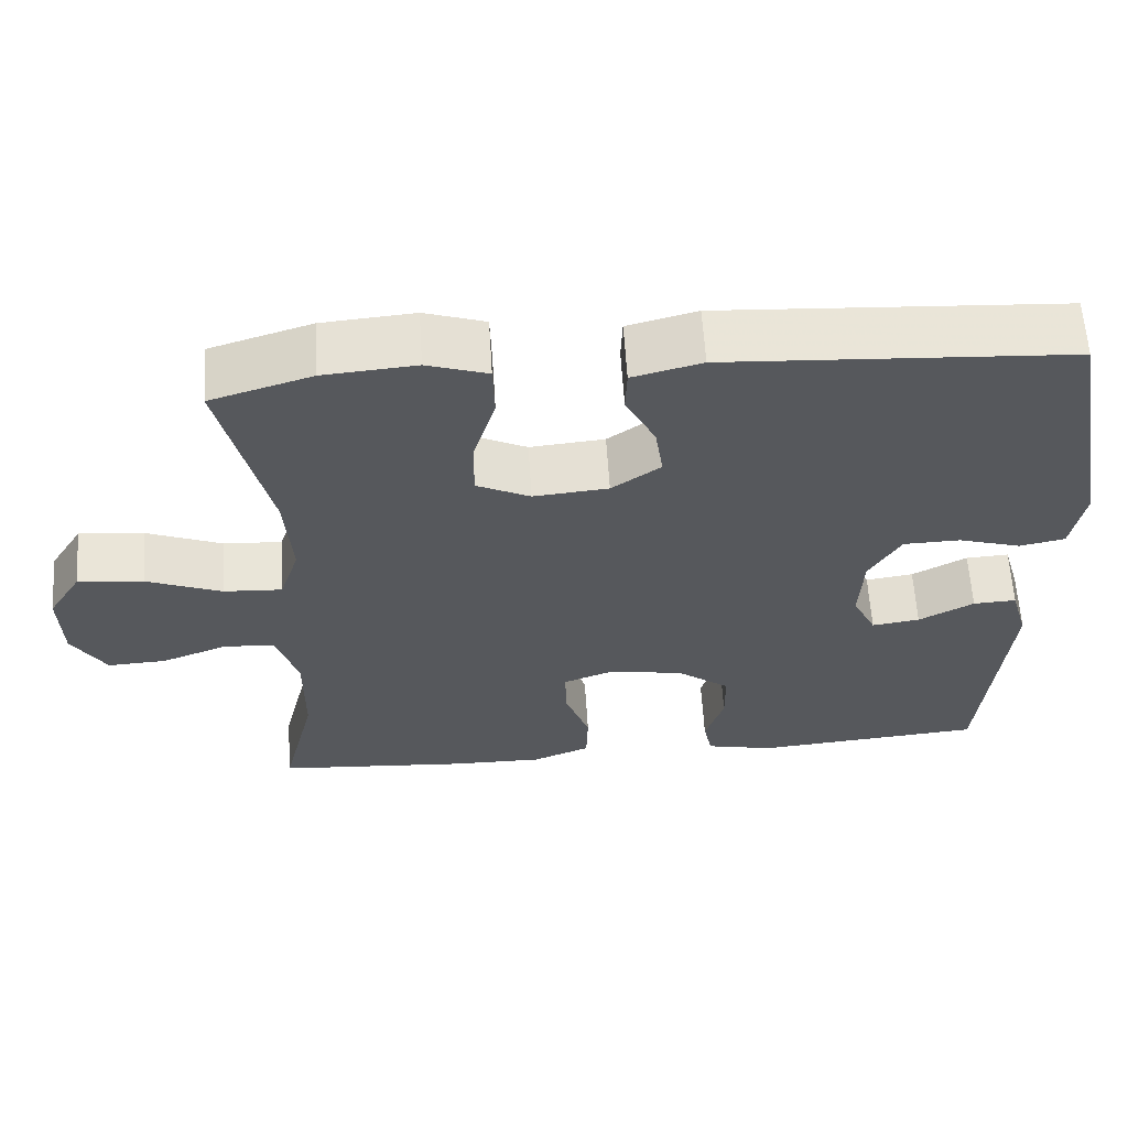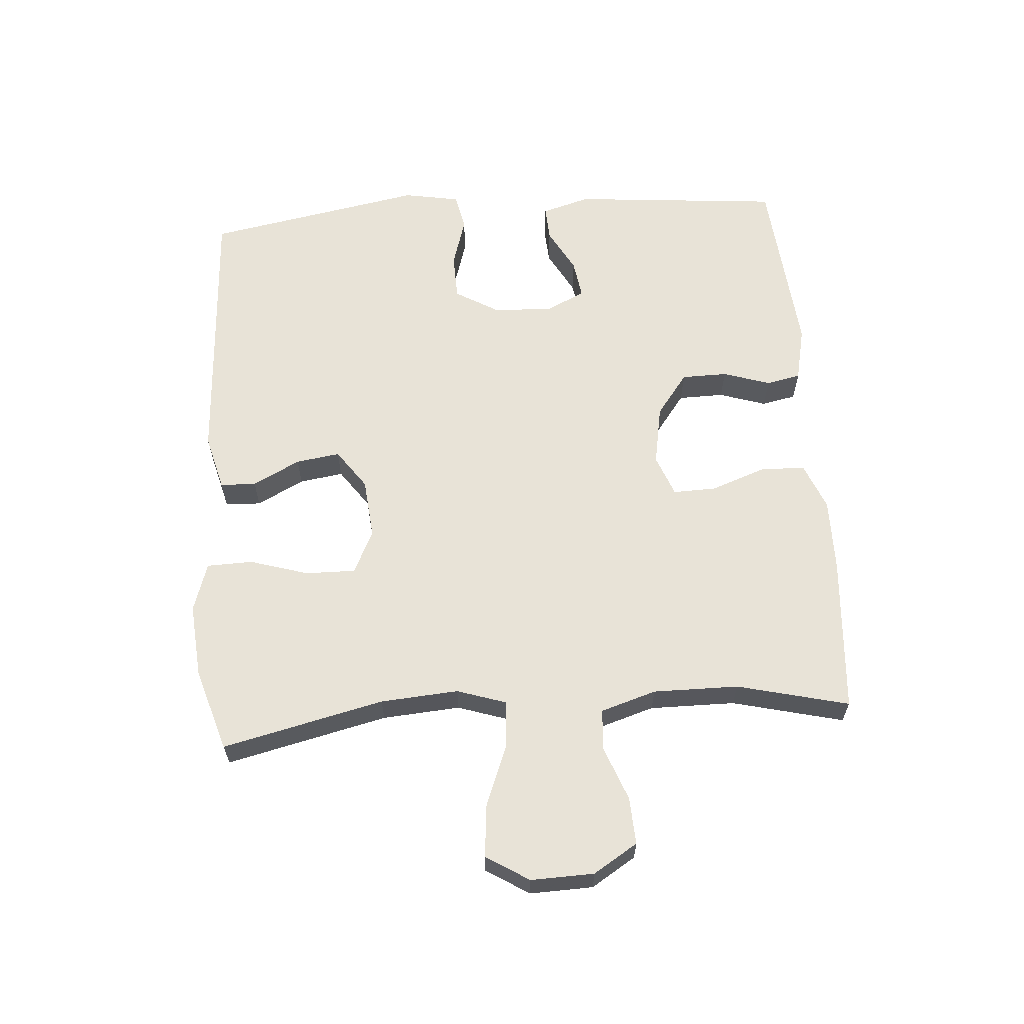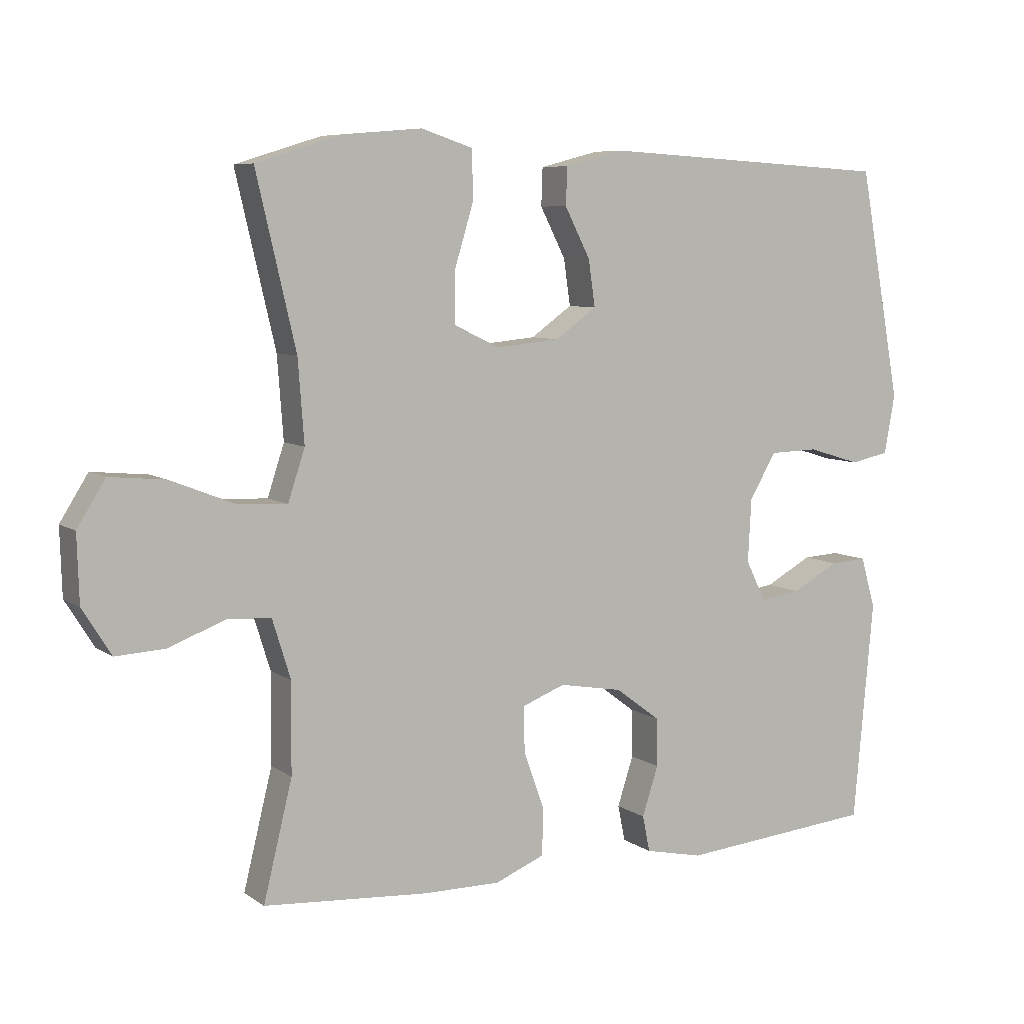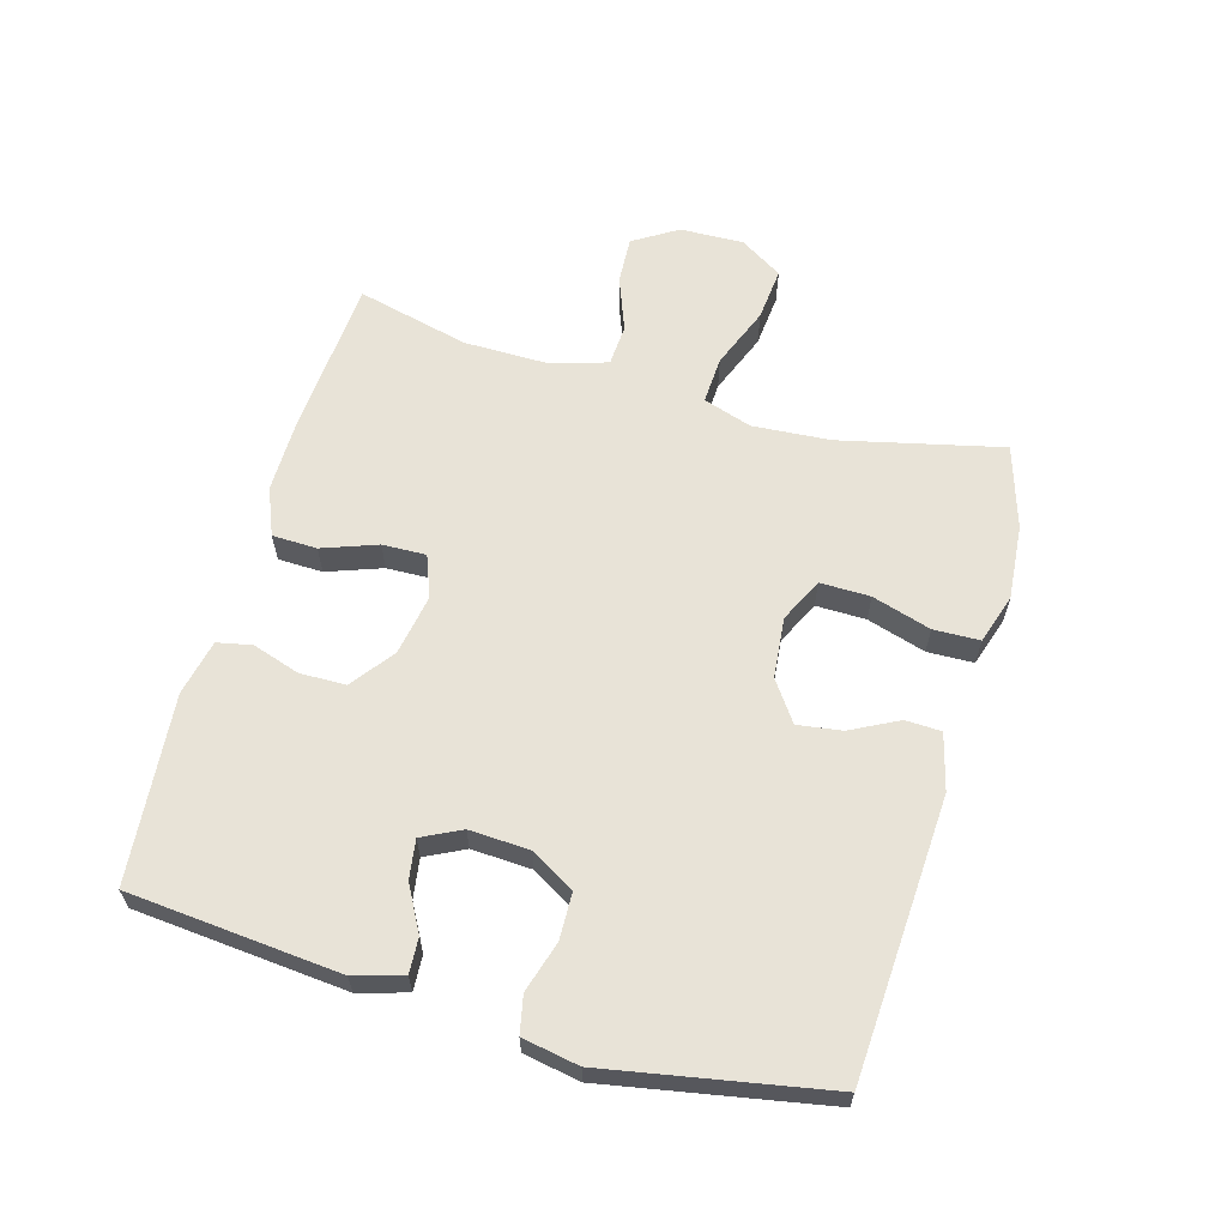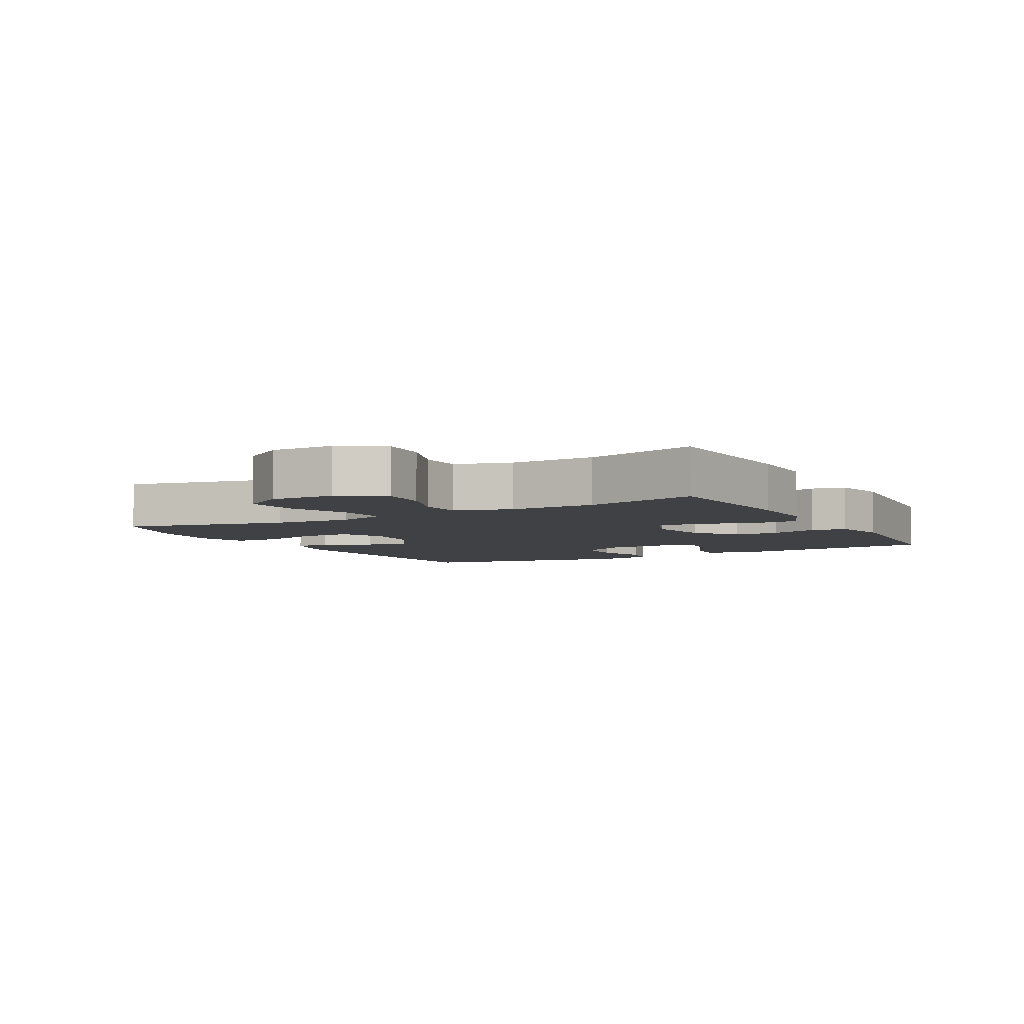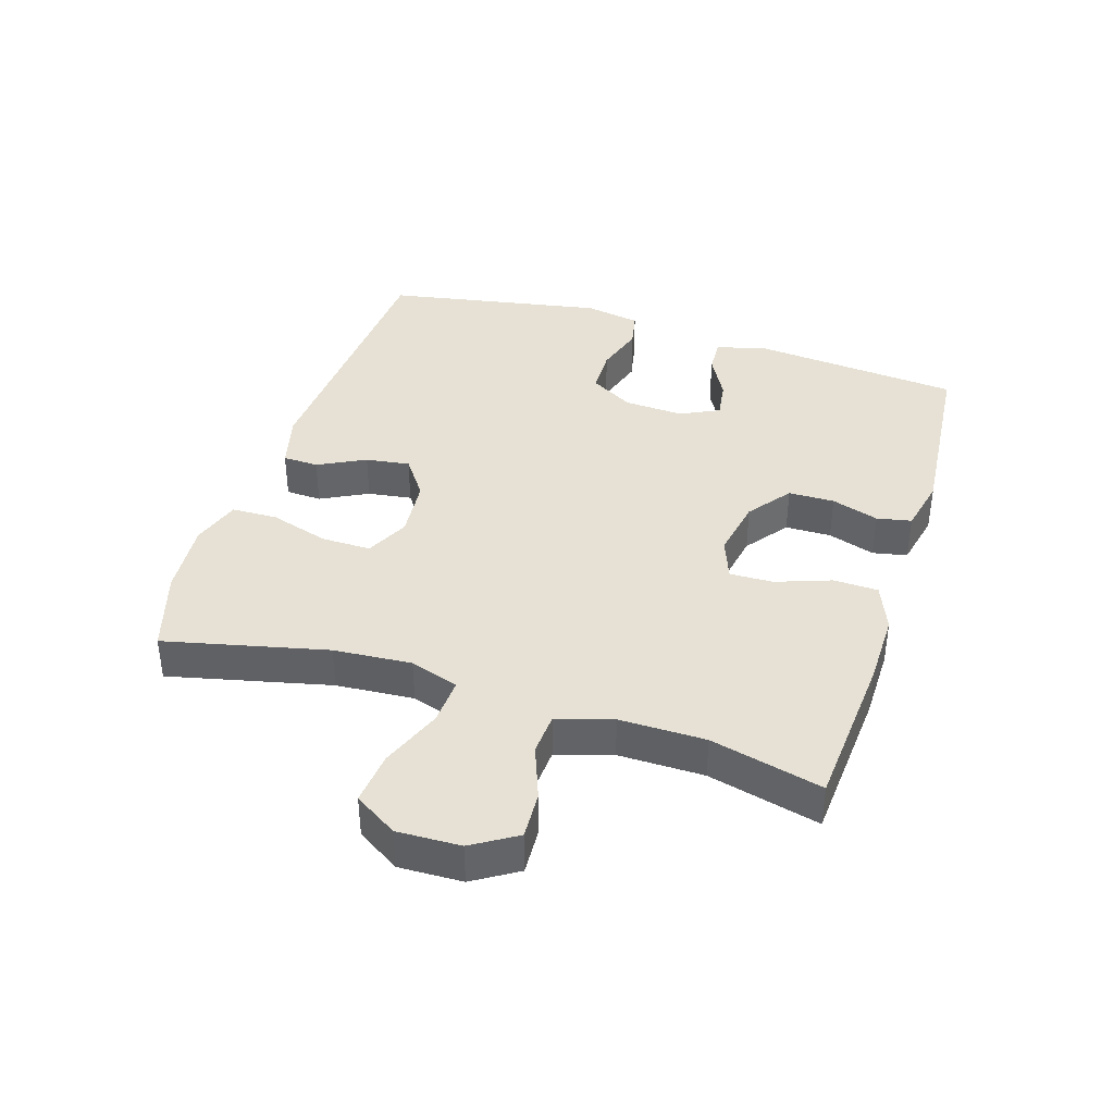
<metadata>
{"format":"obj","ext":"obj","renderer":"f3d","projection":"perspective","resolution":1024,"background":"white","views":[{"elev":61.2,"azim":176.4,"up":"+Z"},{"elev":62.0,"azim":85.8,"up":"+Y"},{"elev":7.2,"azim":151.0,"up":"+Z"},{"elev":62.3,"azim":-74.1,"up":"+Y"},{"elev":-5.4,"azim":119.2,"up":"+Y"},{"elev":39.1,"azim":107.6,"up":"+Y"}]}
</metadata>
<code>
v -0.5 0.07 0.5
v -0.063 0.07 0.525
v 0.025 0.07 0.502
v 0.027 0.07 0.446
v -0.011 0.07 0.372
v -0.021 0.07 0.303
v 0.041 0.07 0.259
v 0.136 0.07 0.25
v 0.204 0.07 0.283
v 0.203 0.07 0.361
v 0.175 0.07 0.453
v 0.177 0.07 0.525
v 0.254 0.07 0.55
v 0.371 0.07 0.54
v 0.5 0.07 0.5
v 0.441 0.07 0.247
v 0.432 0.07 0.125
v 0.457 0.07 0.049
v 0.531 0.07 0.053
v 0.627 0.07 0.091
v 0.71 0.07 0.099
v 0.752 0.07 0.032
v 0.749 0.07 -0.067
v 0.706 0.07 -0.136
v 0.632 0.07 -0.132
v 0.548 0.07 -0.1
v 0.483 0.07 -0.104
v 0.456 0.07 -0.191
v 0.457 0.07 -0.325
v 0.5 0.07 -0.5
v 0.254 0.07 -0.518
v 0.138 0.07 -0.519
v 0.064 0.07 -0.489
v 0.062 0.07 -0.419
v 0.093 0.07 -0.333
v 0.095 0.07 -0.265
v 0.03 0.07 -0.24
v -0.065 0.07 -0.257
v -0.132 0.07 -0.307
v -0.133 0.07 -0.379
v -0.109 0.07 -0.453
v -0.12 0.07 -0.507
v -0.207 0.07 -0.526
v -0.5 0.07 -0.5
v -0.53 0.07 -0.17
v -0.508 0.07 -0.094
v -0.453 0.07 -0.097
v -0.383 0.07 -0.135
v -0.322 0.07 -0.144
v -0.292 0.07 -0.083
v -0.297 0.07 0.011
v -0.337 0.07 0.079
v -0.41 0.07 0.081
v -0.489 0.07 0.057
v -0.547 0.07 0.069
v -0.563 0.07 0.157
v -0.5 0 0.5
v -0.063 0 0.525
v 0.025 0 0.502
v 0.027 0 0.446
v -0.011 0 0.372
v -0.021 0 0.303
v 0.041 0 0.259
v 0.136 0 0.25
v 0.204 0 0.283
v 0.203 0 0.361
v 0.175 0 0.453
v 0.177 0 0.525
v 0.254 0 0.55
v 0.371 0 0.54
v 0.5 0 0.5
v 0.441 0 0.247
v 0.432 0 0.125
v 0.457 0 0.049
v 0.531 0 0.053
v 0.627 0 0.091
v 0.71 0 0.099
v 0.752 0 0.032
v 0.749 0 -0.067
v 0.706 0 -0.136
v 0.632 0 -0.132
v 0.548 0 -0.1
v 0.483 0 -0.104
v 0.456 0 -0.191
v 0.457 0 -0.325
v 0.5 0 -0.5
v 0.254 0 -0.518
v 0.138 0 -0.519
v 0.064 0 -0.489
v 0.062 0 -0.419
v 0.093 0 -0.333
v 0.095 0 -0.265
v 0.03 0 -0.24
v -0.065 0 -0.257
v -0.132 0 -0.307
v -0.133 0 -0.379
v -0.109 0 -0.453
v -0.12 0 -0.507
v -0.207 0 -0.526
v -0.5 0 -0.5
v -0.53 0 -0.17
v -0.508 0 -0.094
v -0.453 0 -0.097
v -0.383 0 -0.135
v -0.322 0 -0.144
v -0.292 0 -0.083
v -0.297 0 0.011
v -0.337 0 0.079
v -0.41 0 0.081
v -0.489 0 0.057
v -0.547 0 0.069
v -0.563 0 0.157
f 3 4 5
f 2 3 5
f 1 2 5
f 56 1 5
f 55 56 5
f 54 55 5
f 53 54 5
f 52 53 5 6
f 51 52 6 7
f 50 51 7 8
f 49 50 8 9
f 46 47 48
f 45 46 48
f 44 45 48
f 43 44 48
f 42 43 48
f 41 42 48
f 40 41 48
f 39 40 48 49
f 38 39 49 9
f 33 34 35
f 32 33 35
f 31 32 35
f 30 31 35
f 29 30 35
f 28 29 35 36
f 27 28 36 37
f 24 25 26
f 23 24 26
f 22 23 26
f 21 22 26
f 20 21 26
f 19 20 26
f 18 19 26 27
f 37 38 9
f 27 37 9
f 18 27 9
f 17 18 9
f 14 15 16
f 13 14 16
f 12 13 16
f 11 12 16
f 10 11 16
f 9 10 16 17
f 61 60 59
f 61 59 58
f 61 58 57
f 61 57 112
f 61 112 111
f 61 111 110
f 61 110 109
f 62 61 109 108
f 63 62 108 107
f 64 63 107 106
f 65 64 106 105
f 104 103 102
f 104 102 101
f 104 101 100
f 104 100 99
f 104 99 98
f 104 98 97
f 104 97 96
f 105 104 96 95
f 65 105 95 94
f 91 90 89
f 91 89 88
f 91 88 87
f 91 87 86
f 91 86 85
f 92 91 85 84
f 93 92 84 83
f 82 81 80
f 82 80 79
f 82 79 78
f 82 78 77
f 82 77 76
f 82 76 75
f 83 82 75 74
f 65 94 93
f 65 93 83
f 65 83 74
f 65 74 73
f 72 71 70
f 72 70 69
f 72 69 68
f 72 68 67
f 72 67 66
f 73 72 66 65
f 1 57 58 2
f 2 58 59 3
f 3 59 60 4
f 4 60 61 5
f 5 61 62 6
f 6 62 63 7
f 7 63 64 8
f 8 64 65 9
f 9 65 66 10
f 10 66 67 11
f 11 67 68 12
f 12 68 69 13
f 13 69 70 14
f 14 70 71 15
f 15 71 72 16
f 16 72 73 17
f 17 73 74 18
f 18 74 75 19
f 19 75 76 20
f 20 76 77 21
f 21 77 78 22
f 22 78 79 23
f 23 79 80 24
f 24 80 81 25
f 25 81 82 26
f 26 82 83 27
f 27 83 84 28
f 28 84 85 29
f 29 85 86 30
f 30 86 87 31
f 31 87 88 32
f 32 88 89 33
f 33 89 90 34
f 34 90 91 35
f 35 91 92 36
f 36 92 93 37
f 37 93 94 38
f 38 94 95 39
f 39 95 96 40
f 40 96 97 41
f 41 97 98 42
f 42 98 99 43
f 43 99 100 44
f 44 100 101 45
f 45 101 102 46
f 46 102 103 47
f 47 103 104 48
f 48 104 105 49
f 49 105 106 50
f 50 106 107 51
f 51 107 108 52
f 52 108 109 53
f 53 109 110 54
f 54 110 111 55
f 55 111 112 56
f 56 112 57 1

</code>
